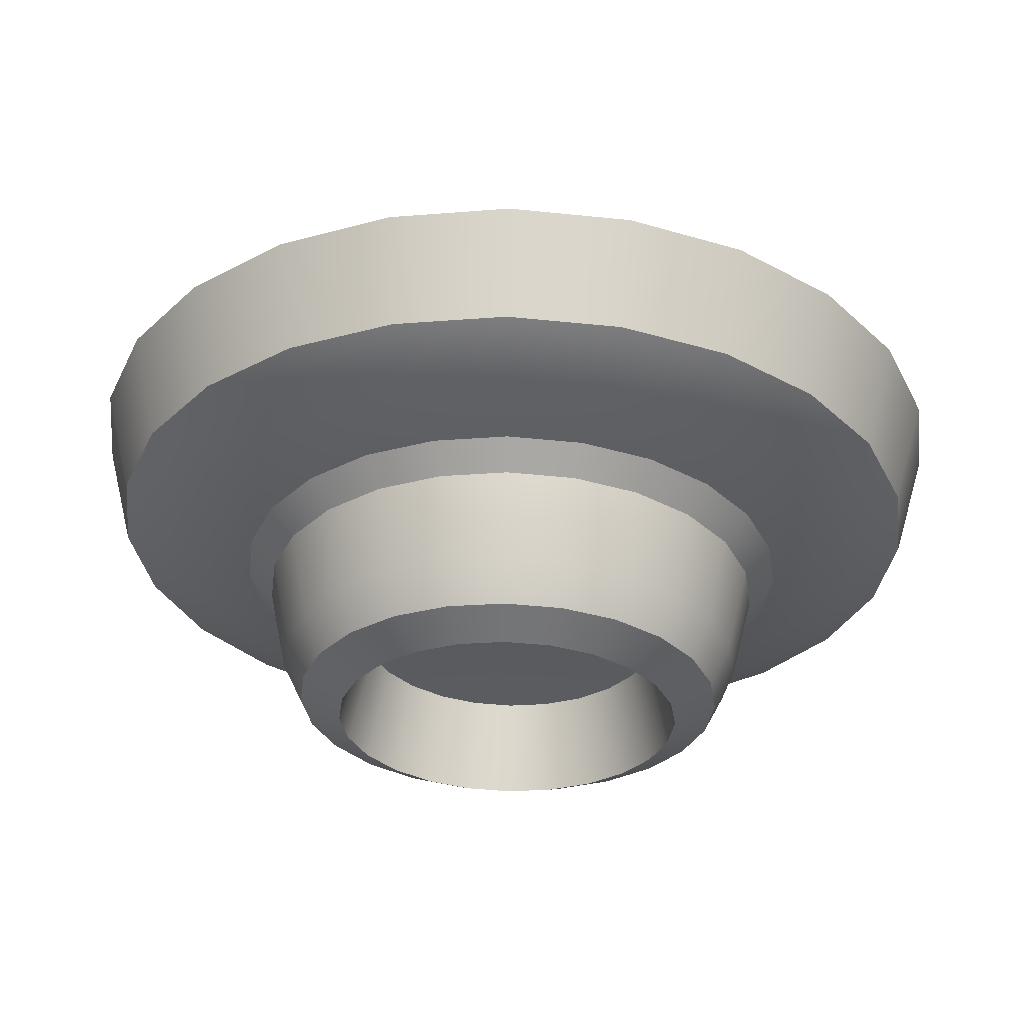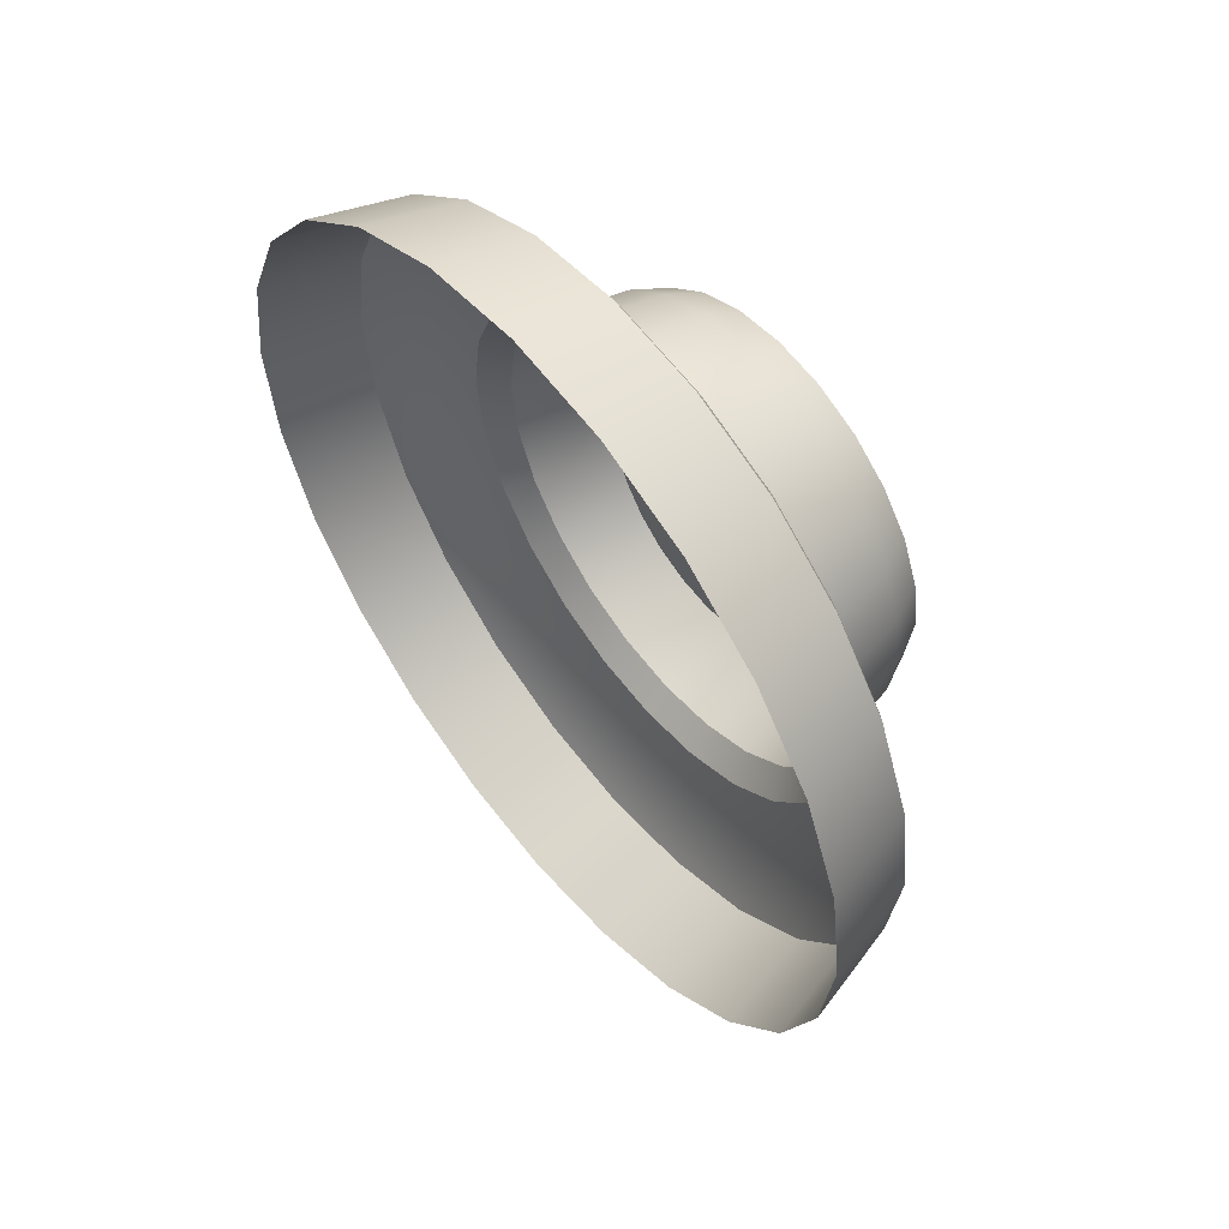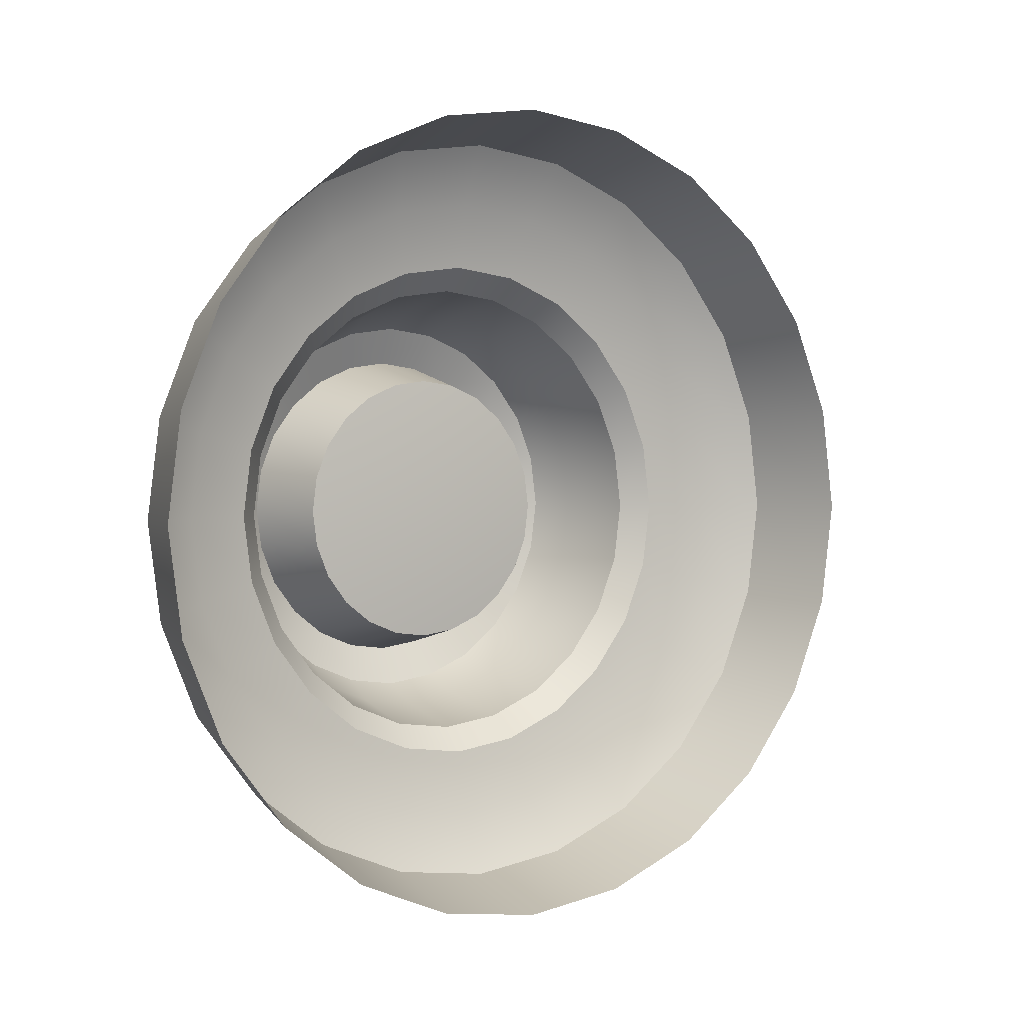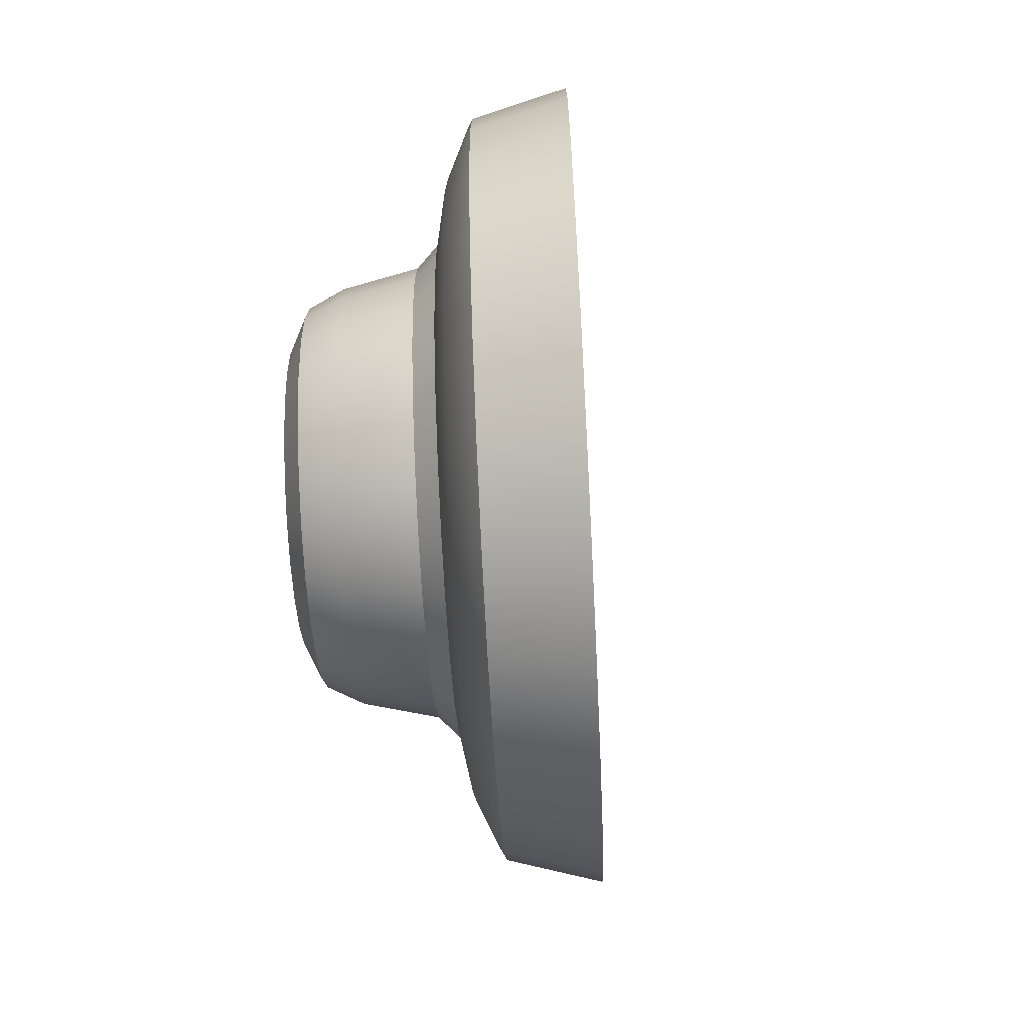
<metadata>
{"format":"obj","ext":"obj","renderer":"f3d","projection":"perspective","resolution":1024,"background":"white","views":[{"elev":33.8,"azim":-88.5,"up":"+Y"},{"elev":56.3,"azim":166.5,"up":"+Z"},{"elev":2.3,"azim":80.2,"up":"+Z"},{"elev":-66.2,"azim":27.9,"up":"+Z"}]}
</metadata>
<code>
o sponza_314
v 44.97 28.72 20.88
v 44.75 28.6 20.81
v 44.86 28.37 20.85
v 45.08 28.48 20.91
v 44.86 28.94 20.77
v 44.65 28.81 20.72
v 44.77 29.14 20.61
v 44.57 28.99 20.56
v 44.7 29.29 20.39
v 44.5 29.13 20.36
v 44.66 29.38 20.15
v 44.46 29.22 20.13
v 44.64 29.41 19.88
v 44.45 29.25 19.88
v 44.66 29.38 19.61
v 44.46 29.22 19.63
v 44.7 29.29 19.36
v 44.5 29.13 19.4
v 44.77 29.14 19.15
v 44.57 28.99 19.2
v 44.86 28.94 18.98
v 44.65 28.81 19.04
v 44.97 28.72 18.88
v 44.75 28.6 18.95
v 45.08 28.48 18.85
v 44.86 28.37 18.91
v 45.19 28.23 18.88
v 44.96 28.15 18.95
v 45.3 28.01 18.98
v 45.06 27.93 19.04
v 45.39 27.81 19.15
v 45.15 27.75 19.2
v 45.46 27.66 19.36
v 45.21 27.61 19.4
v 45.5 27.57 19.61
v 45.25 27.53 19.63
v 45.51 27.54 19.88
v 45.27 27.5 19.88
v 45.5 27.57 20.15
v 45.25 27.53 20.13
v 45.46 27.66 20.39
v 45.21 27.61 20.36
v 45.39 27.81 20.61
v 45.15 27.75 20.56
v 45.3 28.01 20.77
v 45.06 27.93 20.72
v 45.19 28.23 20.88
v 44.96 28.15 20.81
v 44.39 28.3 20.36
v 44.47 28.35 20.41
v 44.42 28.47 20.35
v 44.34 28.41 20.31
v 44.32 28.35 20.23
v 44.36 28.26 20.27
v 44.39 28.3 20.36
v 44.34 28.41 20.31
v 44.41 28.16 20.28
v 44.45 28.18 20.38
v 44.3 28.5 20.23
v 44.37 28.57 20.26
v 44.33 28.65 20.15
v 44.27 28.57 20.13
v 44.26 28.48 20.08
v 44.29 28.42 20.16
v 44.3 28.5 20.23
v 44.27 28.57 20.13
v 44.25 28.62 20.01
v 44.31 28.7 20.02
v 44.3 28.72 19.88
v 44.24 28.63 19.88
v 44.24 28.53 19.88
v 44.24 28.52 19.98
v 44.25 28.62 20.01
v 44.24 28.63 19.88
v 44.25 28.62 19.75
v 44.31 28.7 19.74
v 44.33 28.65 19.61
v 44.27 28.57 19.63
v 44.26 28.48 19.68
v 44.24 28.52 19.77
v 44.25 28.62 19.75
v 44.27 28.57 19.63
v 44.3 28.5 19.53
v 44.37 28.57 19.49
v 44.42 28.47 19.41
v 44.34 28.41 19.45
v 44.32 28.35 19.53
v 44.29 28.42 19.59
v 44.3 28.5 19.53
v 44.34 28.41 19.45
v 44.39 28.3 19.4
v 44.47 28.35 19.35
v 44.53 28.22 19.33
v 44.45 28.18 19.38
v 44.41 28.16 19.48
v 44.36 28.26 19.49
v 44.39 28.3 19.4
v 44.45 28.18 19.38
v 44.5 28.06 19.4
v 44.59 28.09 19.35
v 44.65 27.97 19.41
v 44.55 27.96 19.45
v 44.49 27.98 19.53
v 44.45 28.07 19.49
v 44.5 28.06 19.4
v 44.55 27.96 19.45
v 44.6 27.86 19.53
v 44.7 27.87 19.49
v 44.73 27.79 19.61
v 44.63 27.79 19.63
v 44.56 27.85 19.68
v 44.53 27.9 19.59
v 44.6 27.86 19.53
v 44.63 27.79 19.63
v 44.65 27.75 19.75
v 44.76 27.74 19.74
v 44.77 27.73 19.88
v 44.66 27.73 19.88
v 44.58 27.8 19.88
v 44.57 27.81 19.77
v 44.65 27.75 19.75
v 44.66 27.73 19.88
v 44.65 27.75 20.01
v 44.76 27.74 20.02
v 44.73 27.79 20.15
v 44.63 27.79 20.13
v 44.56 27.85 20.08
v 44.57 27.81 19.98
v 44.65 27.75 20.01
v 44.63 27.79 20.13
v 44.6 27.86 20.23
v 44.7 27.87 20.26
v 44.65 27.97 20.35
v 44.55 27.96 20.31
v 44.49 27.98 20.23
v 44.53 27.9 20.16
v 44.6 27.86 20.23
v 44.55 27.96 20.31
v 44.5 28.06 20.36
v 44.59 28.09 20.41
v 44.53 28.22 20.43
v 44.45 28.18 20.38
v 44.45 28.07 20.27
v 44.5 28.06 20.36
v 44.65 28.44 20.45
v 44.59 28.57 20.39
v 44.71 28.3 20.47
v 44.53 28.68 20.3
v 44.49 28.77 20.17
v 44.47 28.82 20.03
v 44.46 28.84 19.88
v 44.47 28.82 19.73
v 44.49 28.77 19.58
v 44.53 28.68 19.46
v 44.59 28.57 19.37
v 44.65 28.44 19.31
v 44.71 28.3 19.29
v 44.78 28.17 19.31
v 44.84 28.04 19.37
v 44.89 27.93 19.46
v 44.93 27.84 19.58
v 44.95 27.79 19.73
v 44.96 27.77 19.88
v 44.95 27.79 20.03
v 44.93 27.84 20.17
v 44.89 27.93 20.3
v 44.84 28.04 20.39
v 44.78 28.17 20.45
v 44.69 28.48 20.51
v 44.7 28.53 20.66
v 44.62 28.71 20.58
v 44.63 28.62 20.44
v 44.76 28.33 20.53
v 44.79 28.34 20.69
v 44.83 28.18 20.51
v 44.88 28.15 20.66
v 44.9 28.03 20.44
v 44.96 27.97 20.58
v 44.96 27.91 20.34
v 45.04 27.82 20.45
v 45 27.82 20.2
v 45.09 27.7 20.29
v 45.03 27.76 20.05
v 45.12 27.63 20.09
v 45.04 27.74 19.88
v 45.14 27.6 19.88
v 45.03 27.76 19.71
v 45.12 27.63 19.67
v 45 27.82 19.55
v 45.09 27.7 19.47
v 44.96 27.91 19.42
v 45.04 27.82 19.3
v 44.9 28.03 19.31
v 44.96 27.97 19.17
v 44.83 28.18 19.25
v 44.88 28.15 19.09
v 44.76 28.33 19.23
v 44.79 28.34 19.06
v 44.69 28.48 19.25
v 44.7 28.53 19.09
v 44.63 28.62 19.31
v 44.62 28.71 19.17
v 44.57 28.75 19.42
v 44.55 28.86 19.3
v 44.53 28.84 19.55
v 44.49 28.98 19.47
v 44.5 28.9 19.71
v 44.46 29.05 19.67
v 44.49 28.92 19.88
v 44.45 29.08 19.88
v 44.5 28.9 20.05
v 44.46 29.05 20.09
v 44.53 28.84 20.2
v 44.49 28.98 20.29
v 44.57 28.75 20.34
v 44.55 28.86 20.45
v 44.36 28.26 20.27
v 44.57 28.34 20.22
v 44.6 28.25 20.23
v 44.41 28.16 20.28
v 44.32 28.35 20.23
v 44.53 28.41 20.18
v 44.29 28.42 20.16
v 44.5 28.48 20.13
v 44.26 28.48 20.08
v 44.48 28.53 20.05
v 44.24 28.52 19.98
v 44.46 28.56 19.97
v 44.24 28.53 19.88
v 44.46 28.57 19.88
v 44.24 28.52 19.77
v 44.46 28.56 19.79
v 44.26 28.48 19.68
v 44.48 28.53 19.7
v 44.29 28.42 19.59
v 44.5 28.48 19.63
v 44.32 28.35 19.53
v 44.53 28.41 19.57
v 44.36 28.26 19.49
v 44.57 28.34 19.54
v 44.41 28.16 19.48
v 44.6 28.25 19.53
v 44.45 28.07 19.49
v 44.64 28.17 19.54
v 44.49 27.98 19.53
v 44.68 28.1 19.57
v 44.53 27.9 19.59
v 44.71 28.03 19.63
v 44.56 27.85 19.68
v 44.73 27.98 19.7
v 44.57 27.81 19.77
v 44.75 27.95 19.79
v 44.58 27.8 19.88
v 44.75 27.94 19.88
v 44.57 27.81 19.98
v 44.75 27.95 19.97
v 44.56 27.85 20.08
v 44.73 27.98 20.05
v 44.53 27.9 20.16
v 44.71 28.03 20.13
v 44.49 27.98 20.23
v 44.68 28.1 20.18
v 44.45 28.07 20.27
v 44.64 28.17 20.22
v 44.6 28.25 20.23
v 44.57 28.34 20.22
v 44.63 28.26 19.88
v 44.53 28.41 20.18
v 44.5 28.48 20.13
v 44.48 28.53 20.05
v 44.46 28.56 19.97
v 44.46 28.57 19.88
v 44.46 28.56 19.79
v 44.48 28.53 19.7
v 44.5 28.48 19.63
v 44.53 28.41 19.57
v 44.57 28.34 19.54
v 44.6 28.25 19.53
v 44.64 28.17 19.54
v 44.68 28.1 19.57
v 44.71 28.03 19.63
v 44.73 27.98 19.7
v 44.75 27.95 19.79
v 44.75 27.94 19.88
v 44.75 27.95 19.97
v 44.73 27.98 20.05
v 44.71 28.03 20.13
v 44.68 28.1 20.18
v 44.64 28.17 20.22
v 44.64 28.79 20.69
v 44.74 28.58 20.78
v 44.75 28.6 20.81
v 44.65 28.81 20.72
v 44.84 28.37 20.81
v 44.95 28.15 20.78
v 44.96 28.15 20.81
v 44.86 28.37 20.85
v 45.04 27.94 20.69
v 45.12 27.77 20.54
v 45.15 27.75 20.56
v 45.06 27.93 20.72
v 45.19 27.63 20.35
v 45.22 27.55 20.12
v 45.25 27.53 20.13
v 45.21 27.61 20.36
v 45.24 27.52 19.88
v 45.22 27.55 19.64
v 45.25 27.53 19.63
v 45.27 27.5 19.88
v 45.19 27.63 19.41
v 45.12 27.77 19.22
v 45.15 27.75 19.2
v 45.21 27.61 19.4
v 45.04 27.94 19.07
v 44.95 28.15 18.97
v 44.96 28.15 18.95
v 45.06 27.93 19.04
v 44.84 28.37 18.94
v 44.74 28.58 18.97
v 44.75 28.6 18.95
v 44.86 28.37 18.91
v 44.64 28.79 19.07
v 44.56 28.96 19.22
v 44.57 28.99 19.2
v 44.65 28.81 19.04
v 44.5 29.1 19.41
v 44.46 29.18 19.64
v 44.46 29.22 19.63
v 44.5 29.13 19.4
v 44.45 29.21 19.88
v 44.46 29.18 20.12
v 44.46 29.22 20.13
v 44.45 29.25 19.88
v 44.5 29.1 20.35
v 44.56 28.96 20.54
v 44.57 28.99 20.56
v 44.5 29.13 20.36
v 44.69 28.48 20.51
v 44.63 28.62 20.44
v 44.59 28.57 20.39
v 44.65 28.44 20.45
v 44.76 28.33 20.53
v 44.71 28.3 20.47
v 44.57 28.75 20.34
v 44.53 28.84 20.2
v 44.49 28.77 20.17
v 44.53 28.68 20.3
v 44.5 28.9 20.05
v 44.49 28.92 19.88
v 44.46 28.84 19.88
v 44.47 28.82 20.03
v 44.5 28.9 19.71
v 44.53 28.84 19.55
v 44.49 28.77 19.58
v 44.47 28.82 19.73
v 44.57 28.75 19.42
v 44.63 28.62 19.31
v 44.59 28.57 19.37
v 44.53 28.68 19.46
v 44.69 28.48 19.25
v 44.76 28.33 19.23
v 44.71 28.3 19.29
v 44.65 28.44 19.31
v 44.83 28.18 19.25
v 44.9 28.03 19.31
v 44.84 28.04 19.37
v 44.78 28.17 19.31
v 44.96 27.91 19.42
v 45 27.82 19.55
v 44.93 27.84 19.58
v 44.89 27.93 19.46
v 45.03 27.76 19.71
v 45.04 27.74 19.88
v 44.96 27.77 19.88
v 44.95 27.79 19.73
v 45.03 27.76 20.05
v 45 27.82 20.2
v 44.93 27.84 20.17
v 44.95 27.79 20.03
v 44.96 27.91 20.34
v 44.9 28.03 20.44
v 44.84 28.04 20.39
v 44.89 27.93 20.3
v 44.83 28.18 20.51
v 44.78 28.17 20.45
f 1 2 3
f 1 3 4
f 2 1 5
f 2 5 6
f 7 8 6
f 7 6 5
f 9 10 8
f 9 8 7
f 11 12 10
f 11 10 9
f 13 14 12
f 13 12 11
f 15 16 14
f 15 14 13
f 17 18 16
f 17 16 15
f 19 20 18
f 19 18 17
f 21 22 20
f 21 20 19
f 23 24 22
f 23 22 21
f 25 26 24
f 25 24 23
f 27 28 26
f 27 26 25
f 29 30 28
f 29 28 27
f 31 32 30
f 31 30 29
f 33 34 32
f 33 32 31
f 35 36 34
f 35 34 33
f 37 38 36
f 37 36 35
f 39 40 38
f 39 38 37
f 41 42 40
f 41 40 39
f 43 44 42
f 43 42 41
f 45 46 44
f 45 44 43
f 47 48 46
f 47 46 45
f 4 3 48
f 4 48 47
f 49 50 51
f 49 51 52
f 53 54 55
f 53 55 56
f 55 54 57
f 55 57 58
f 59 60 61
f 59 61 62
f 63 64 65
f 63 65 66
f 65 64 53
f 65 53 56
f 67 68 69
f 67 69 70
f 71 72 73
f 71 73 74
f 73 72 63
f 73 63 66
f 75 76 77
f 75 77 78
f 79 80 81
f 79 81 82
f 81 80 71
f 81 71 74
f 83 84 85
f 83 85 86
f 87 88 89
f 87 89 90
f 89 88 79
f 89 79 82
f 91 92 93
f 91 93 94
f 95 96 97
f 95 97 98
f 97 96 87
f 97 87 90
f 99 100 101
f 99 101 102
f 103 104 105
f 103 105 106
f 105 104 95
f 105 95 98
f 107 108 109
f 107 109 110
f 111 112 113
f 111 113 114
f 113 112 103
f 113 103 106
f 115 116 117
f 115 117 118
f 119 120 121
f 119 121 122
f 121 120 111
f 121 111 114
f 123 124 125
f 123 125 126
f 127 128 129
f 127 129 130
f 129 128 119
f 129 119 122
f 131 132 133
f 131 133 134
f 135 136 137
f 135 137 138
f 137 136 127
f 137 127 130
f 139 140 141
f 139 141 142
f 57 143 144
f 57 144 58
f 144 143 135
f 144 135 138
f 51 50 145
f 51 145 146
f 147 145 50
f 147 50 141
f 61 60 148
f 61 148 149
f 146 148 60
f 146 60 51
f 69 68 150
f 69 150 151
f 149 150 68
f 149 68 61
f 77 76 152
f 77 152 153
f 151 152 76
f 151 76 69
f 85 84 154
f 85 154 155
f 153 154 84
f 153 84 77
f 93 92 156
f 93 156 157
f 155 156 92
f 155 92 85
f 101 100 158
f 101 158 159
f 157 158 100
f 157 100 93
f 109 108 160
f 109 160 161
f 159 160 108
f 159 108 101
f 117 116 162
f 117 162 163
f 161 162 116
f 161 116 109
f 125 124 164
f 125 164 165
f 163 164 124
f 163 124 117
f 133 132 166
f 133 166 167
f 165 166 132
f 165 132 125
f 141 140 168
f 141 168 147
f 167 168 140
f 167 140 133
f 169 170 171
f 169 171 172
f 173 174 170
f 173 170 169
f 175 176 174
f 175 174 173
f 177 178 176
f 177 176 175
f 179 180 178
f 179 178 177
f 181 182 180
f 181 180 179
f 183 184 182
f 183 182 181
f 185 186 184
f 185 184 183
f 187 188 186
f 187 186 185
f 189 190 188
f 189 188 187
f 191 192 190
f 191 190 189
f 193 194 192
f 193 192 191
f 195 196 194
f 195 194 193
f 197 198 196
f 197 196 195
f 199 200 198
f 199 198 197
f 201 202 200
f 201 200 199
f 203 204 202
f 203 202 201
f 205 206 204
f 205 204 203
f 207 208 206
f 207 206 205
f 209 210 208
f 209 208 207
f 211 212 210
f 211 210 209
f 213 214 212
f 213 212 211
f 215 216 214
f 215 214 213
f 172 171 216
f 172 216 215
f 217 218 219
f 217 219 220
f 221 222 218
f 221 218 217
f 223 224 222
f 223 222 221
f 225 226 224
f 225 224 223
f 227 228 226
f 227 226 225
f 229 230 228
f 229 228 227
f 231 232 230
f 231 230 229
f 233 234 232
f 233 232 231
f 235 236 234
f 235 234 233
f 237 238 236
f 237 236 235
f 239 240 238
f 239 238 237
f 241 242 240
f 241 240 239
f 243 244 242
f 243 242 241
f 245 246 244
f 245 244 243
f 247 248 246
f 247 246 245
f 249 250 248
f 249 248 247
f 251 252 250
f 251 250 249
f 253 254 252
f 253 252 251
f 255 256 254
f 255 254 253
f 257 258 256
f 257 256 255
f 259 260 258
f 259 258 257
f 261 262 260
f 261 260 259
f 263 264 262
f 263 262 261
f 220 219 264
f 220 264 263
f 265 266 267
f 266 268 267
f 268 269 267
f 269 270 267
f 270 271 267
f 271 272 267
f 272 273 267
f 273 274 267
f 274 275 267
f 275 276 267
f 276 277 267
f 277 278 267
f 278 279 267
f 279 280 267
f 280 281 267
f 281 282 267
f 282 283 267
f 283 284 267
f 284 285 267
f 285 286 267
f 286 287 267
f 287 288 267
f 288 289 267
f 289 265 267
f 290 291 292
f 290 292 293
f 294 295 296
f 294 296 297
f 298 299 300
f 298 300 301
f 302 303 304
f 302 304 305
f 306 307 308
f 306 308 309
f 310 311 312
f 310 312 313
f 314 315 316
f 314 316 317
f 318 319 320
f 318 320 321
f 322 323 324
f 322 324 325
f 326 327 328
f 326 328 329
f 330 331 332
f 330 332 333
f 334 335 336
f 334 336 337
f 335 216 171
f 335 171 290
f 334 214 216
f 334 216 335
f 331 212 214
f 331 214 334
f 327 208 210
f 327 210 330
f 323 204 206
f 323 206 326
f 319 200 202
f 319 202 322
f 315 196 198
f 315 198 318
f 311 192 194
f 311 194 314
f 307 188 190
f 307 190 310
f 303 184 186
f 303 186 306
f 299 180 182
f 299 182 302
f 295 176 178
f 295 178 298
f 291 170 174
f 291 174 294
f 176 295 294
f 176 294 174
f 180 299 298
f 180 298 178
f 184 303 302
f 184 302 182
f 188 307 306
f 188 306 186
f 192 311 310
f 192 310 190
f 196 315 314
f 196 314 194
f 200 319 318
f 200 318 198
f 204 323 322
f 204 322 202
f 208 327 326
f 208 326 206
f 212 331 330
f 212 330 210
f 170 291 290
f 170 290 171
f 297 292 291
f 297 291 294
f 301 296 295
f 301 295 298
f 305 300 299
f 305 299 302
f 309 304 303
f 309 303 306
f 313 308 307
f 313 307 310
f 317 312 311
f 317 311 314
f 321 316 315
f 321 315 318
f 325 320 319
f 325 319 322
f 329 324 323
f 329 323 326
f 333 328 327
f 333 327 330
f 337 332 331
f 337 331 334
f 293 336 335
f 293 335 290
f 141 50 49
f 141 49 142
f 51 60 59
f 51 59 52
f 61 68 67
f 61 67 62
f 69 76 75
f 69 75 70
f 77 84 83
f 77 83 78
f 85 92 91
f 85 91 86
f 93 100 99
f 93 99 94
f 101 108 107
f 101 107 102
f 109 116 115
f 109 115 110
f 117 124 123
f 117 123 118
f 125 132 131
f 125 131 126
f 133 140 139
f 133 139 134
f 338 339 340
f 338 340 341
f 342 338 341
f 342 341 343
f 344 345 346
f 344 346 347
f 339 344 347
f 339 347 340
f 348 349 350
f 348 350 351
f 345 348 351
f 345 351 346
f 352 353 354
f 352 354 355
f 349 352 355
f 349 355 350
f 356 357 358
f 356 358 359
f 353 356 359
f 353 359 354
f 360 361 362
f 360 362 363
f 357 360 363
f 357 363 358
f 364 365 366
f 364 366 367
f 361 364 367
f 361 367 362
f 368 369 370
f 368 370 371
f 365 368 371
f 365 371 366
f 372 373 374
f 372 374 375
f 369 372 375
f 369 375 370
f 376 377 378
f 376 378 379
f 373 376 379
f 373 379 374
f 380 381 382
f 380 382 383
f 377 380 383
f 377 383 378
f 384 342 343
f 384 343 385
f 381 384 385
f 381 385 382

</code>
